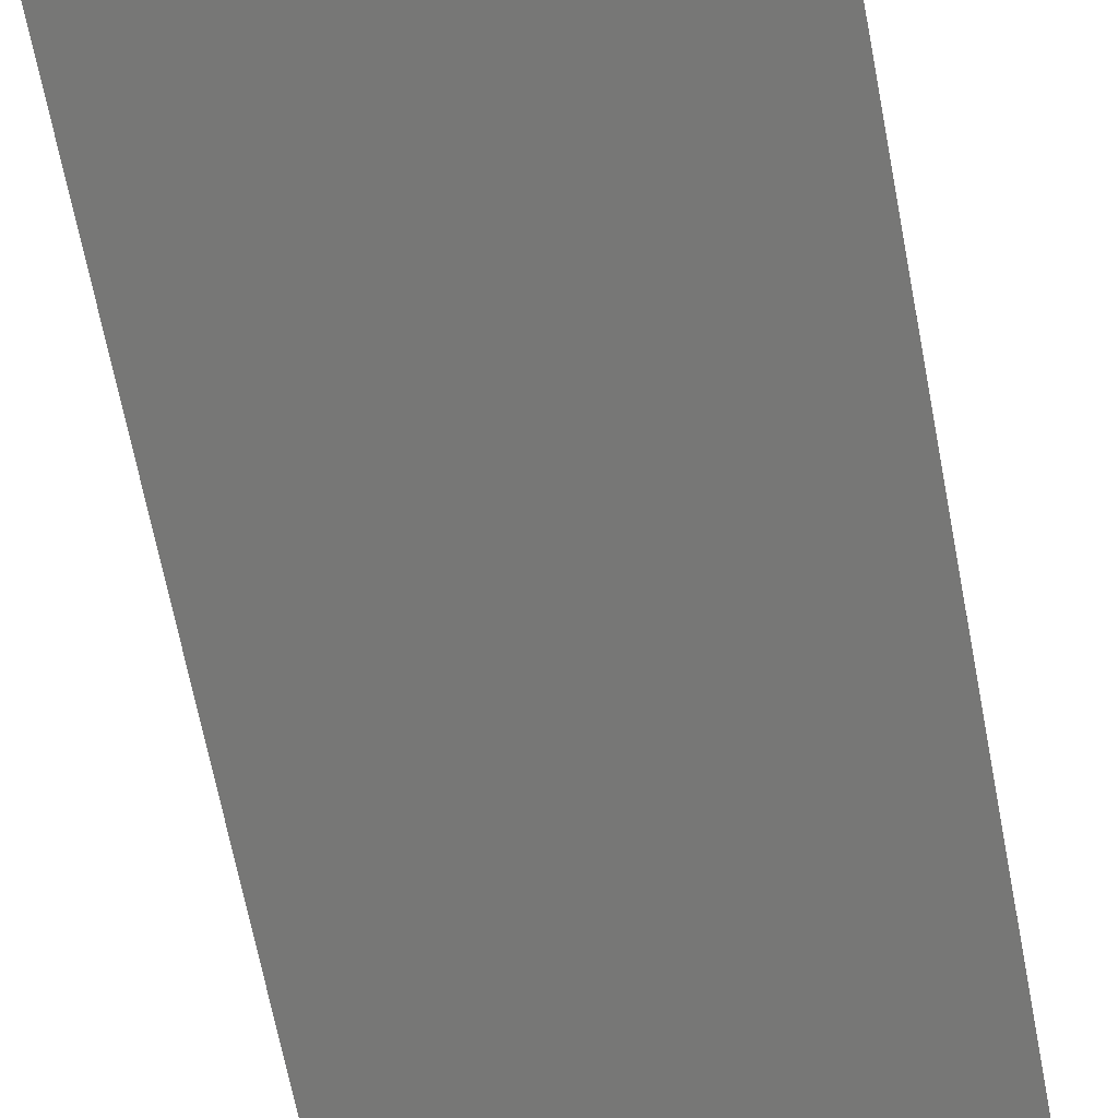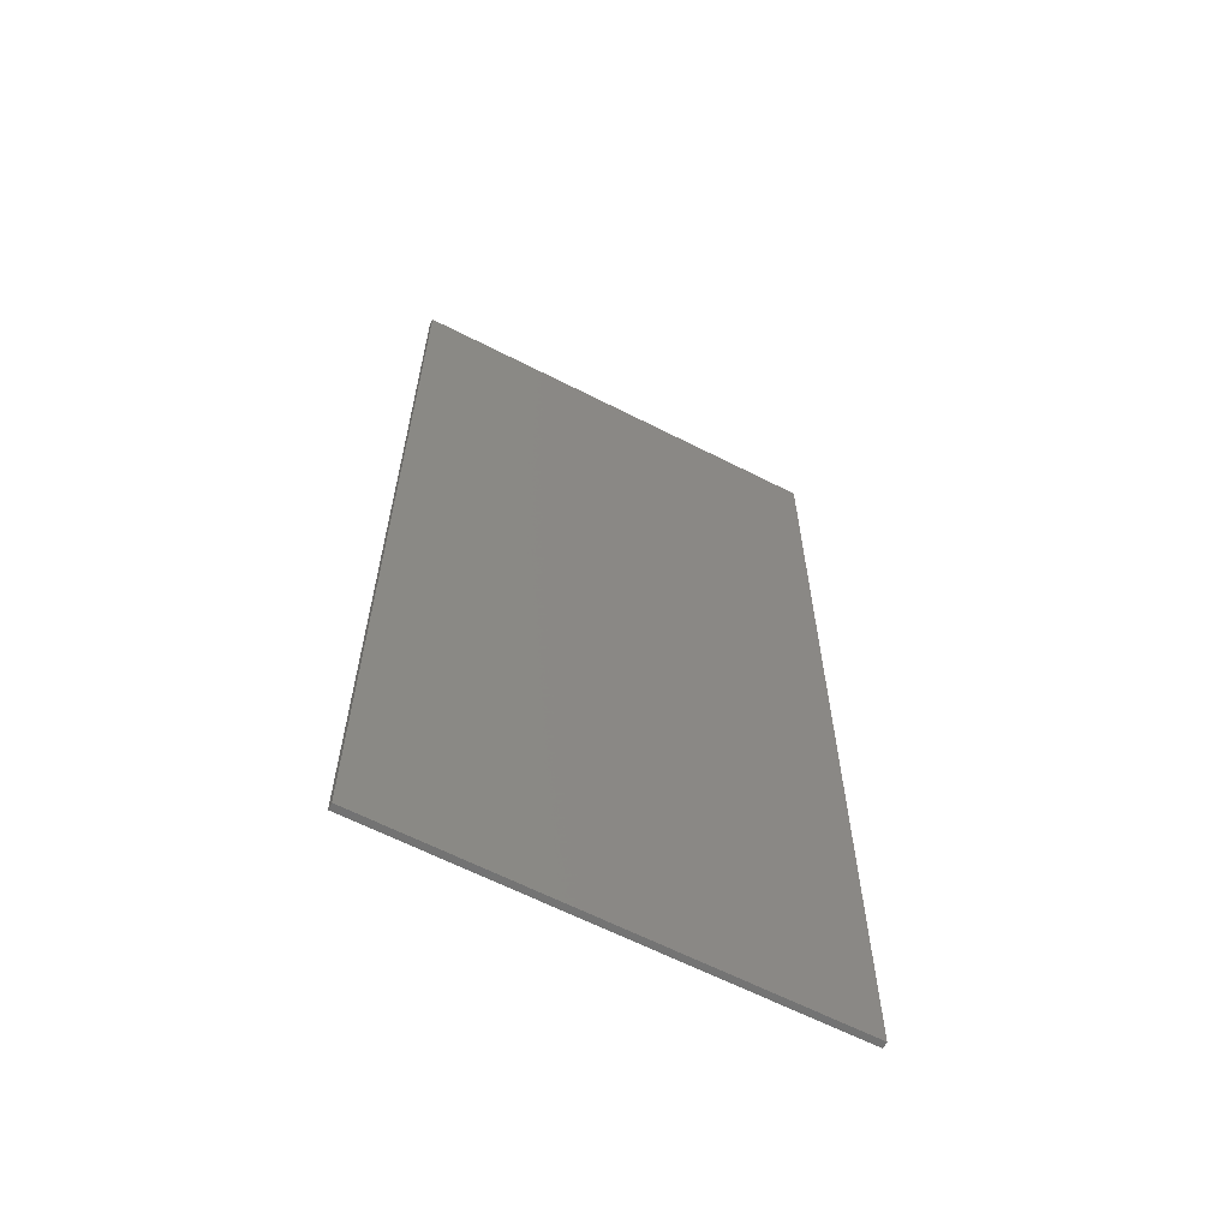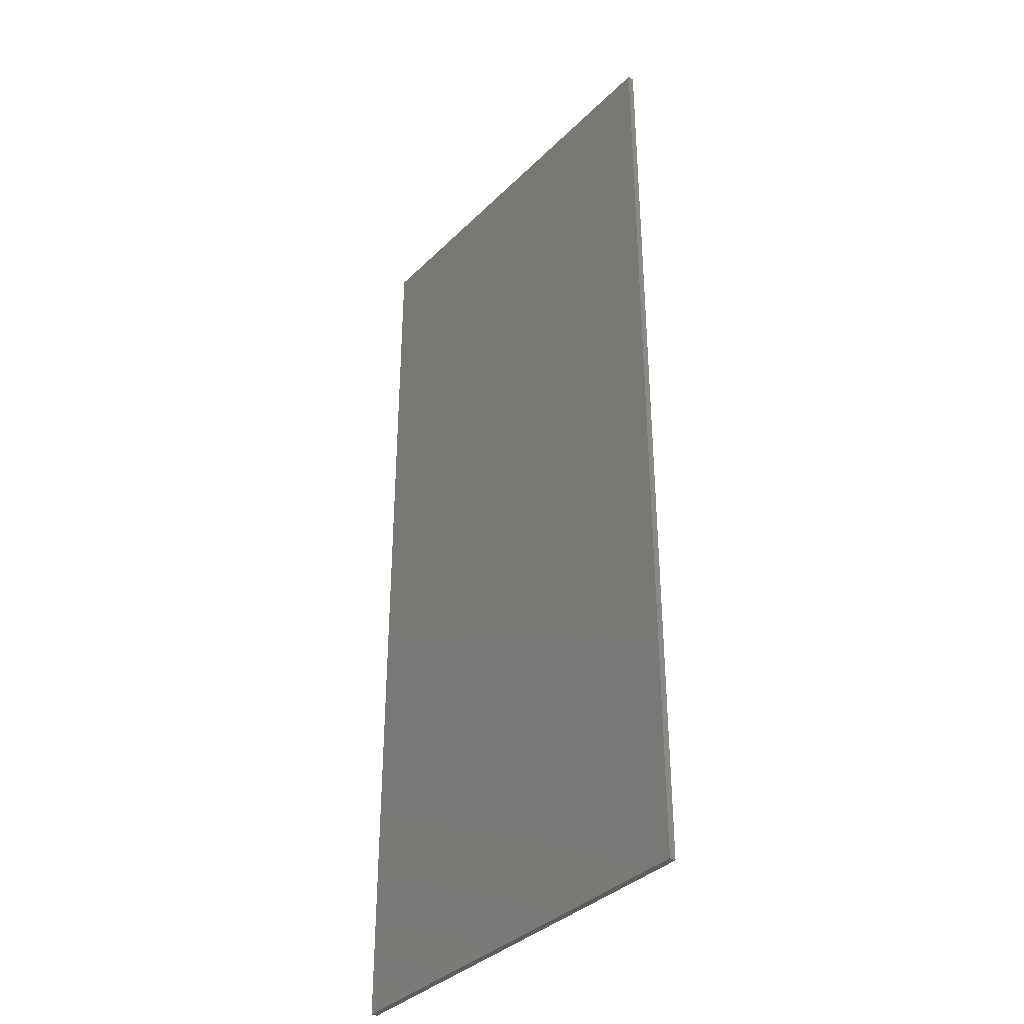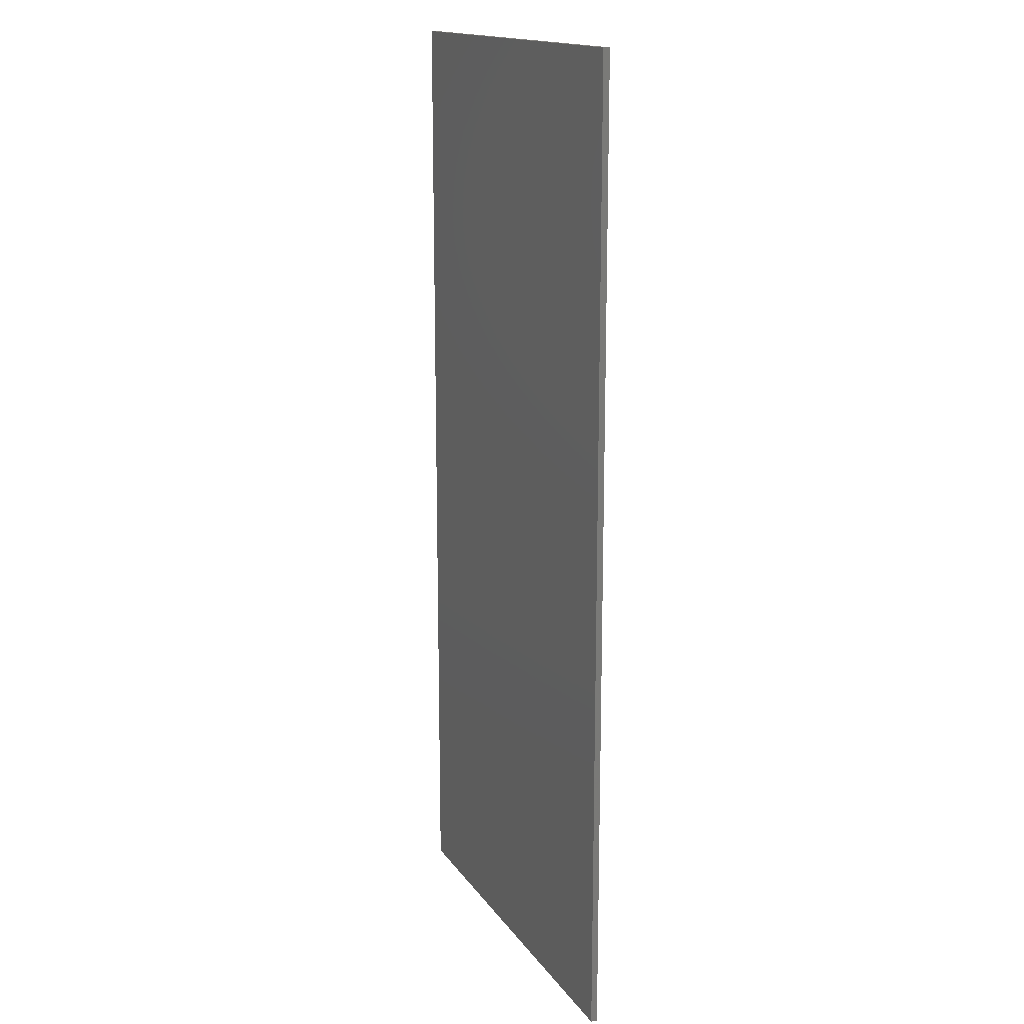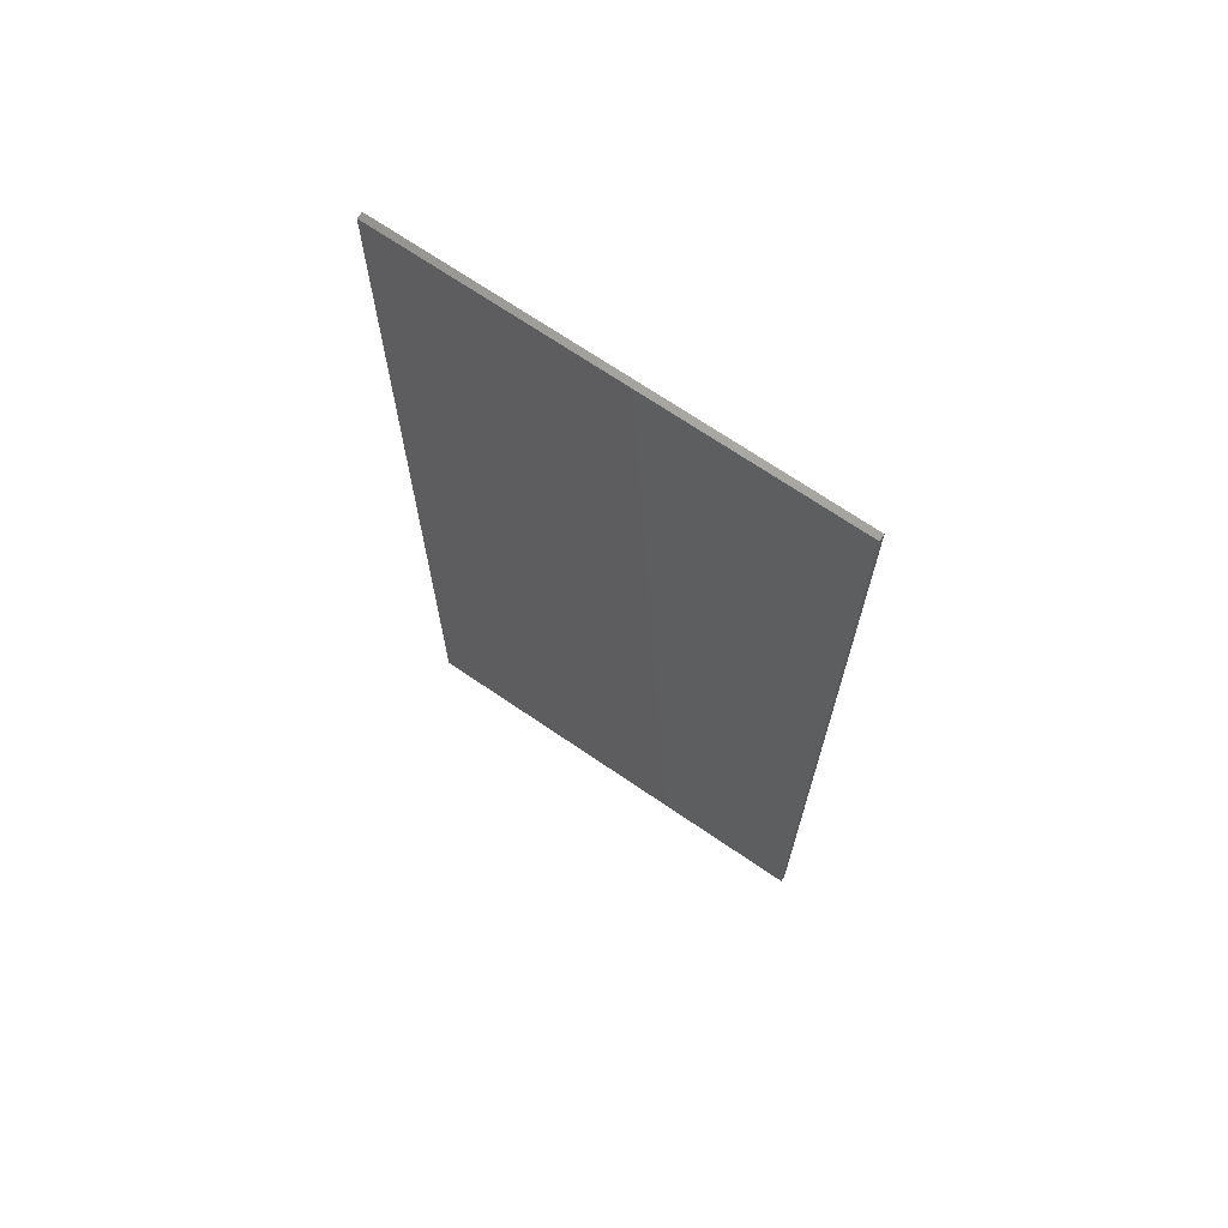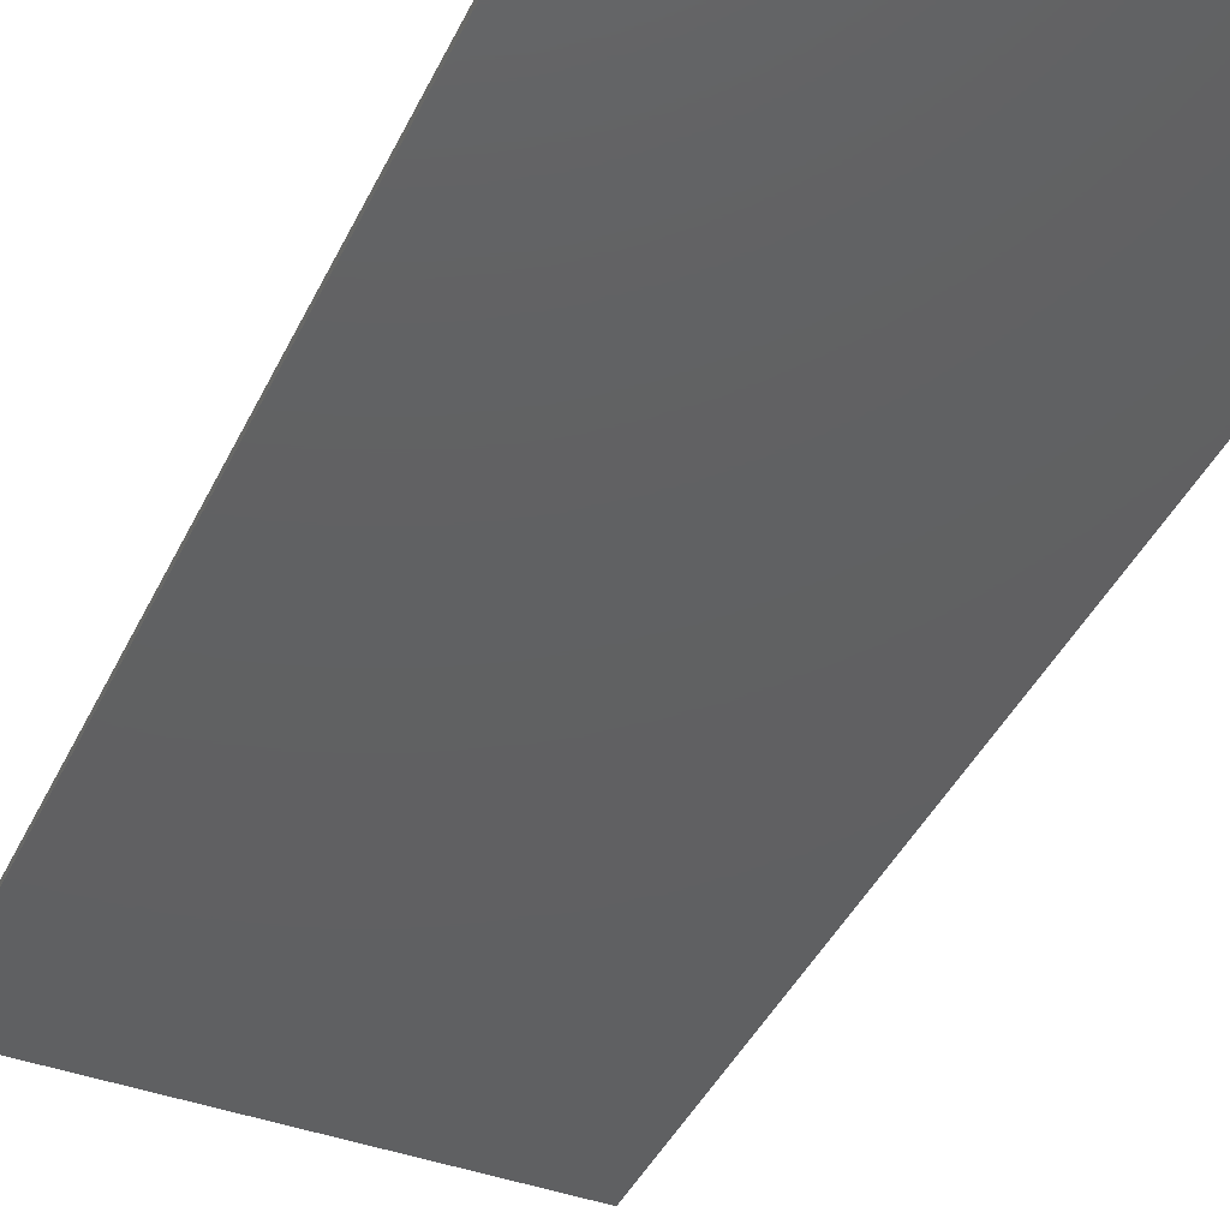
<metadata>
{"format":"stl","ext":"stl","renderer":"f3d","projection":"perspective","resolution":1024,"background":"white","views":[{"elev":-69.3,"azim":-169.0,"up":"+Y"},{"elev":-63.4,"azim":152.7,"up":"+Z"},{"elev":-36.4,"azim":51.5,"up":"+Z"},{"elev":15.9,"azim":-112.9,"up":"+Z"},{"elev":70.1,"azim":-145.7,"up":"+Z"},{"elev":-41.5,"azim":-23.9,"up":"+Y"}]}
</metadata>
<code>
# stl→obj: 8 verts, 12 faces
v 0 1.6 243.2
v 108.2 0 243.2
v 108.2 1.6 243.2
v 0 0 243.2
v 0 0 0
v 108.2 1.6 0
v 108.2 0 0
v 0 1.6 0
f 1 2 3
f 2 1 4
f 5 6 7
f 6 5 8
f 5 2 4
f 2 5 7
f 2 6 3
f 6 2 7
f 6 1 3
f 1 6 8
f 5 1 8
f 1 5 4

</code>
